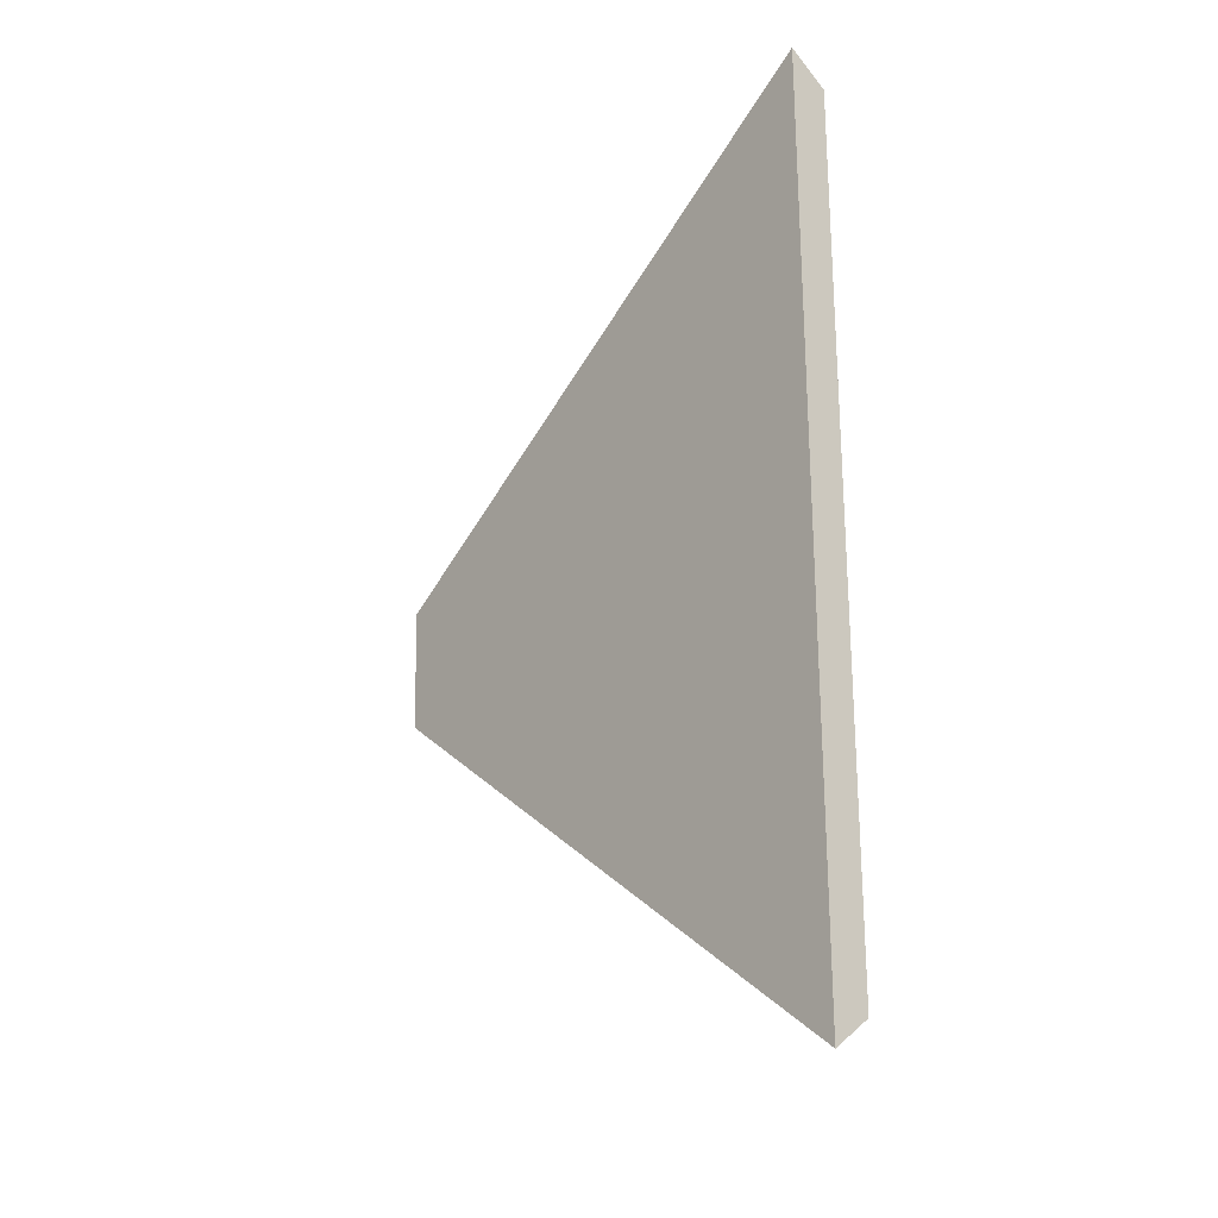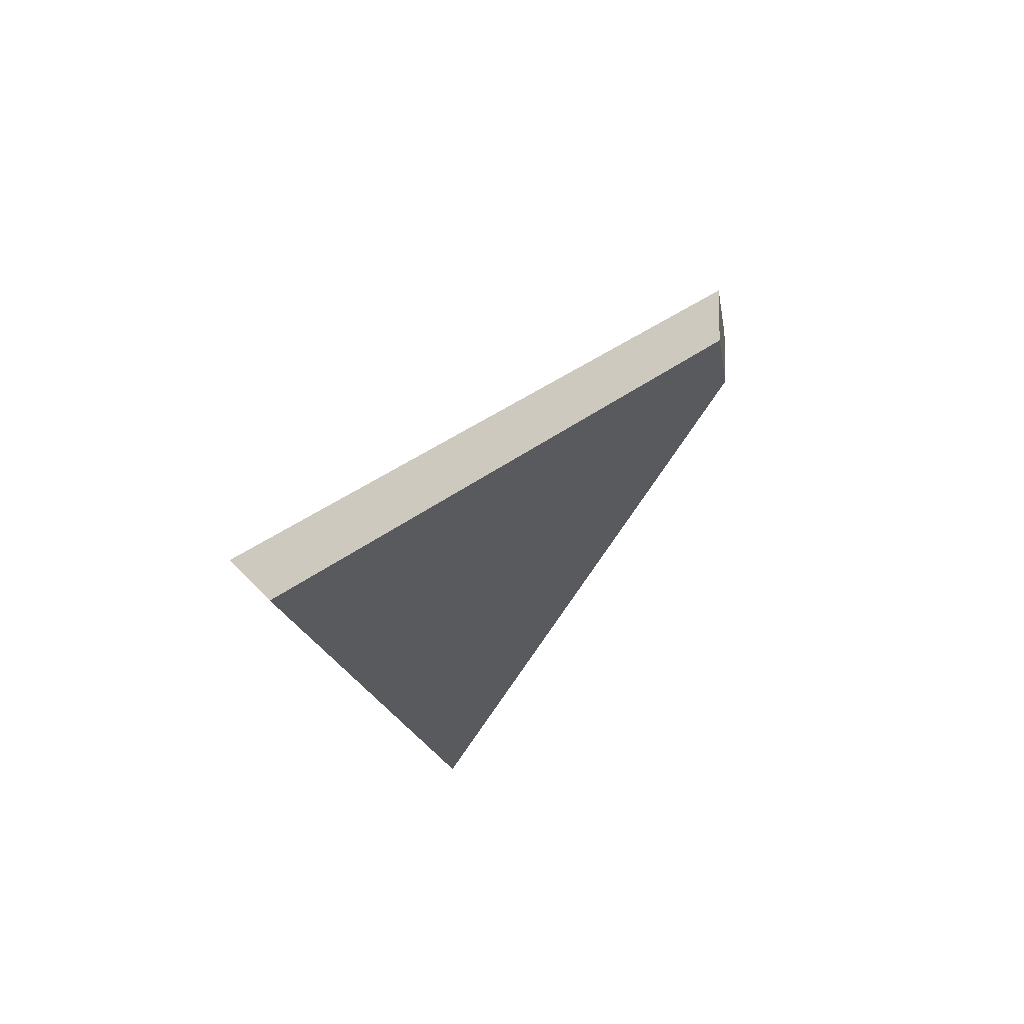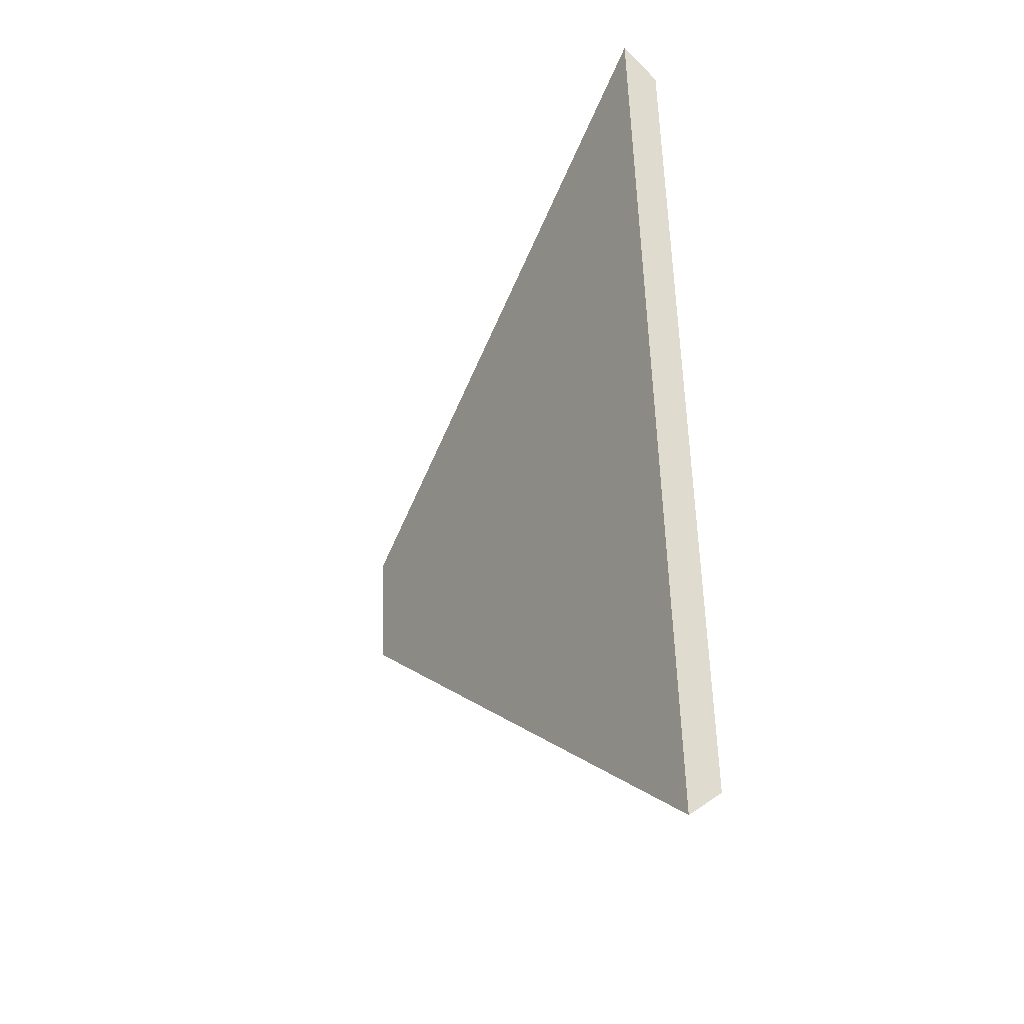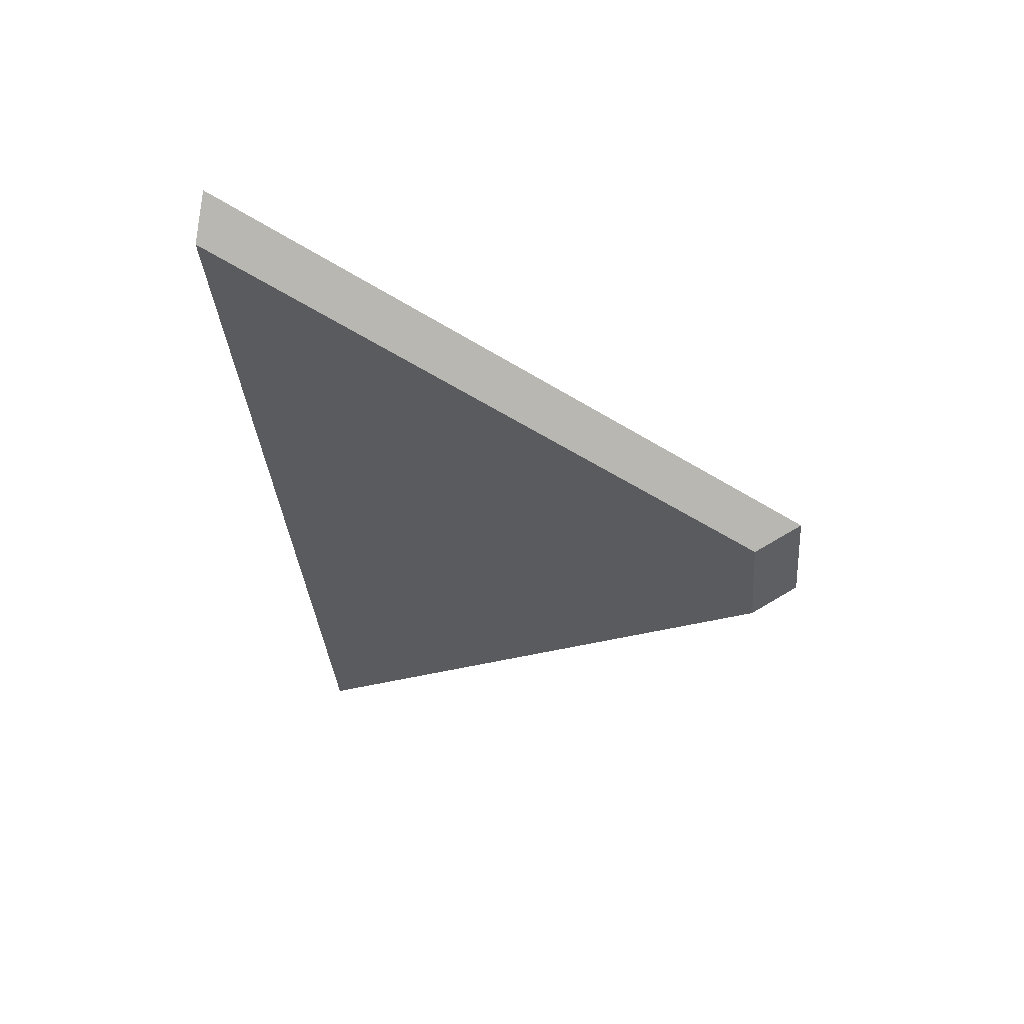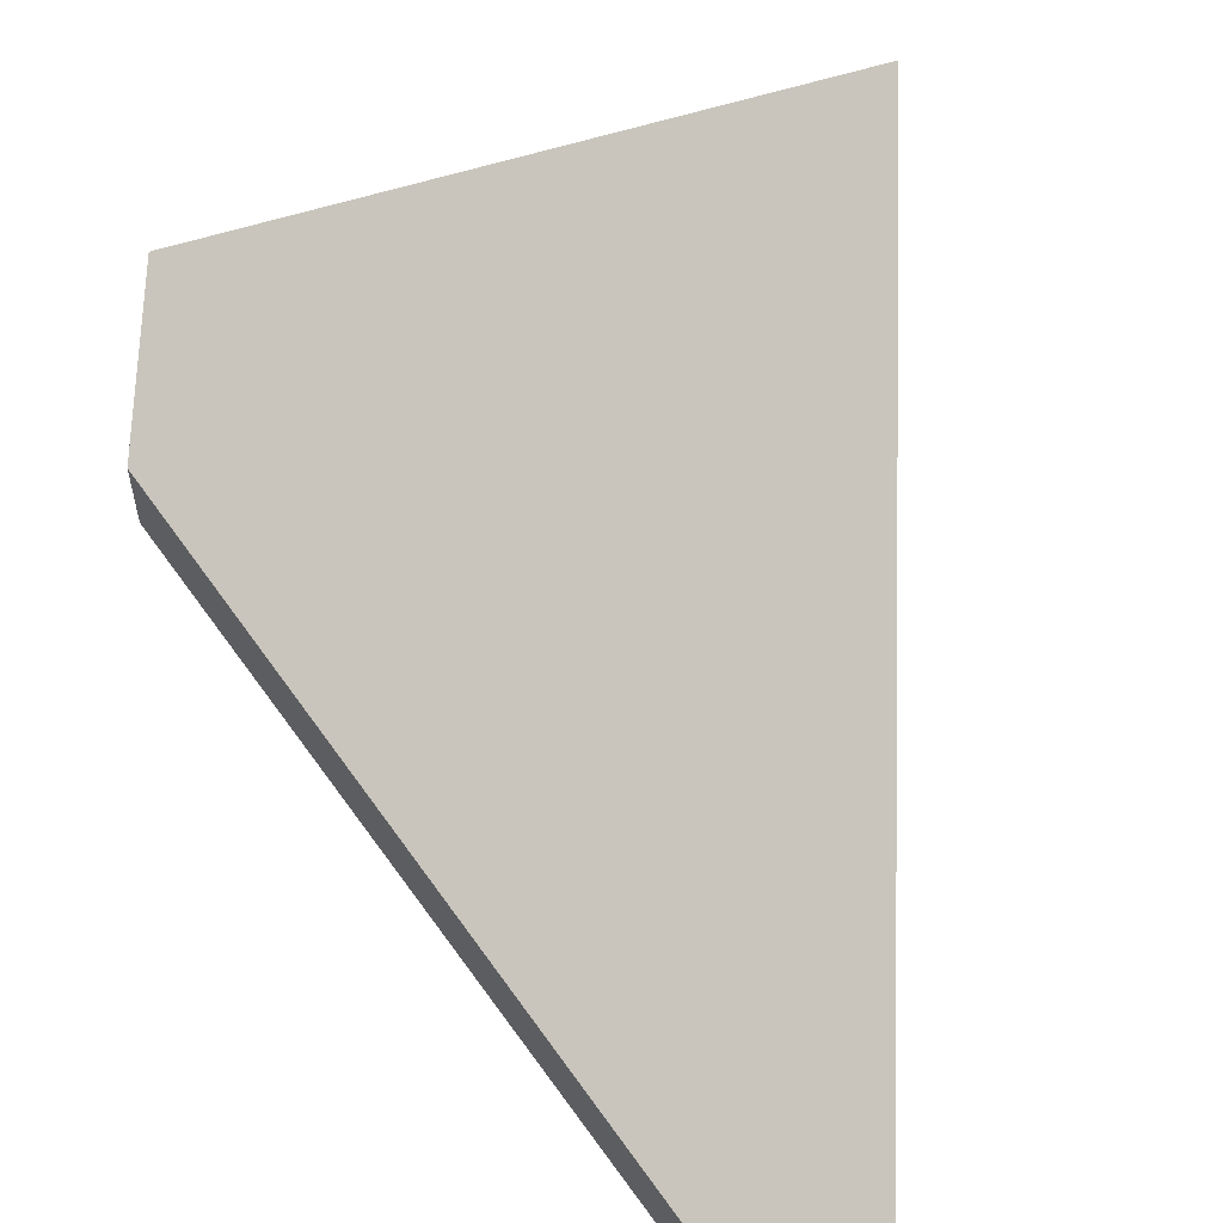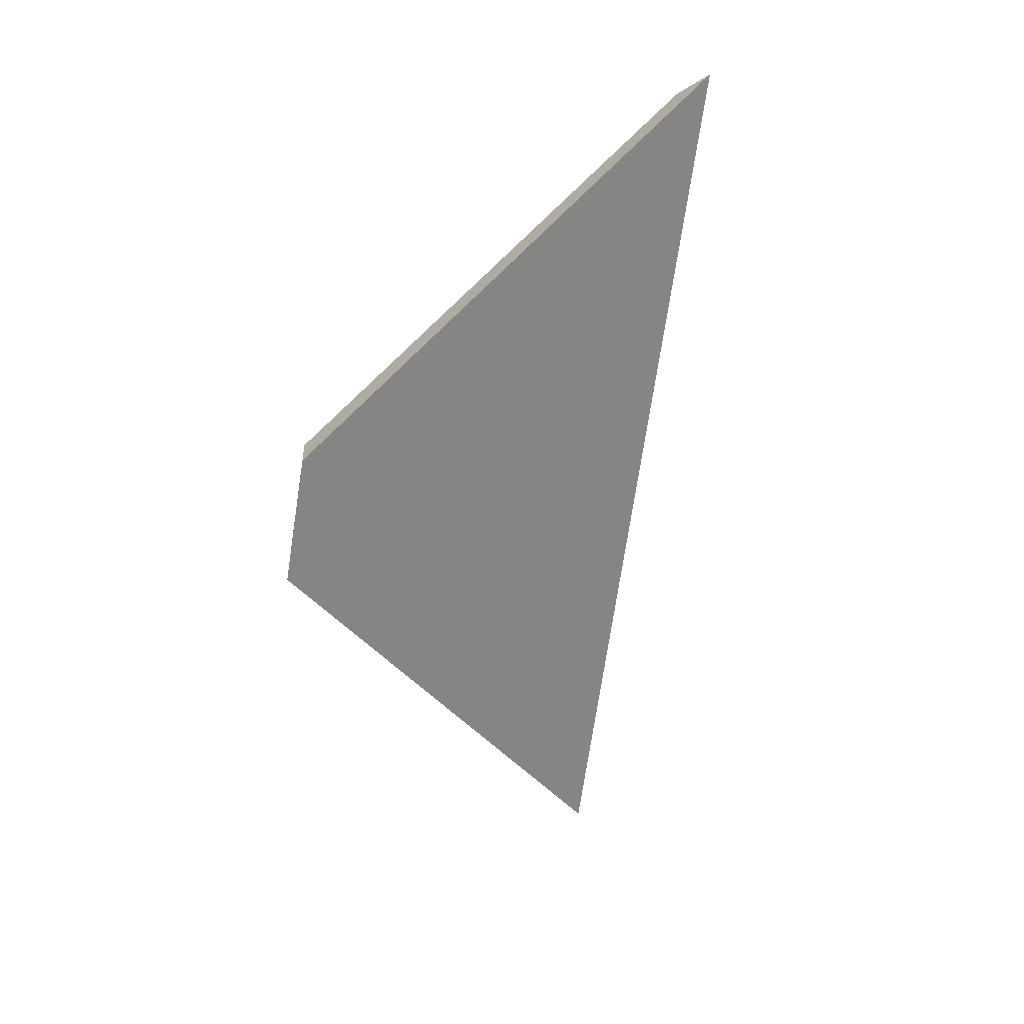
<metadata>
{"format":"obj","ext":"obj","renderer":"f3d","projection":"perspective","resolution":1024,"background":"white","views":[{"elev":-28.8,"azim":-86.2,"up":"+Z"},{"elev":73.0,"azim":0.8,"up":"+Z"},{"elev":-38.4,"azim":-77.1,"up":"+Z"},{"elev":64.1,"azim":58.5,"up":"+Z"},{"elev":63.7,"azim":173.2,"up":"+Y"},{"elev":16.9,"azim":176.0,"up":"+Z"}]}
</metadata>
<code>
v -7.252 0.1796 -3.834
v -7.246 0.1796 -3.873
v -7.232 0.1966 -3.854
v -7.233 0.1966 -3.848
v -7.232 0.1992 -3.854
v -7.232 0.1966 -3.854
v -7.246 0.1796 -3.873
v -7.247 0.1809 -3.875
v -7.233 0.1992 -3.848
v -7.233 0.1966 -3.848
v -7.232 0.1966 -3.854
v -7.232 0.1992 -3.854
v -7.247 0.1809 -3.875
v -7.246 0.1796 -3.873
v -7.252 0.1796 -3.834
v -7.254 0.1809 -3.833
v -7.254 0.1809 -3.833
v -7.252 0.1796 -3.834
v -7.233 0.1966 -3.848
v -7.233 0.1992 -3.848
v -7.233 0.1992 -3.848
v -7.232 0.1992 -3.854
v -7.247 0.1809 -3.875
v -7.254 0.1809 -3.833
f 1 2 3
f 1 3 4
f 5 6 7
f 5 7 8
f 9 10 11
f 9 11 12
f 13 14 15
f 13 15 16
f 17 18 19
f 17 19 20
f 21 22 23
f 21 23 24

</code>
